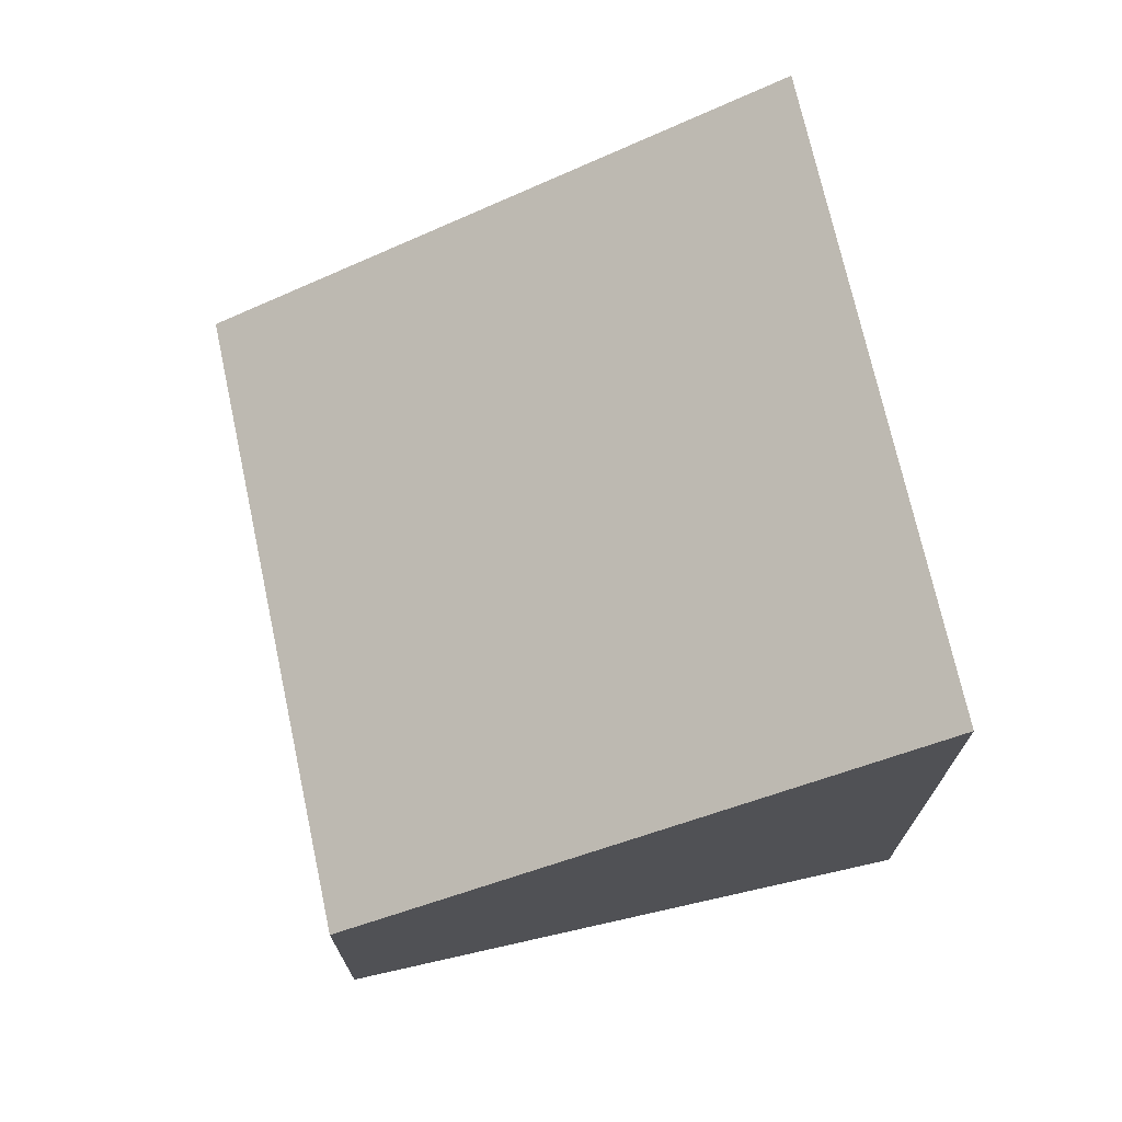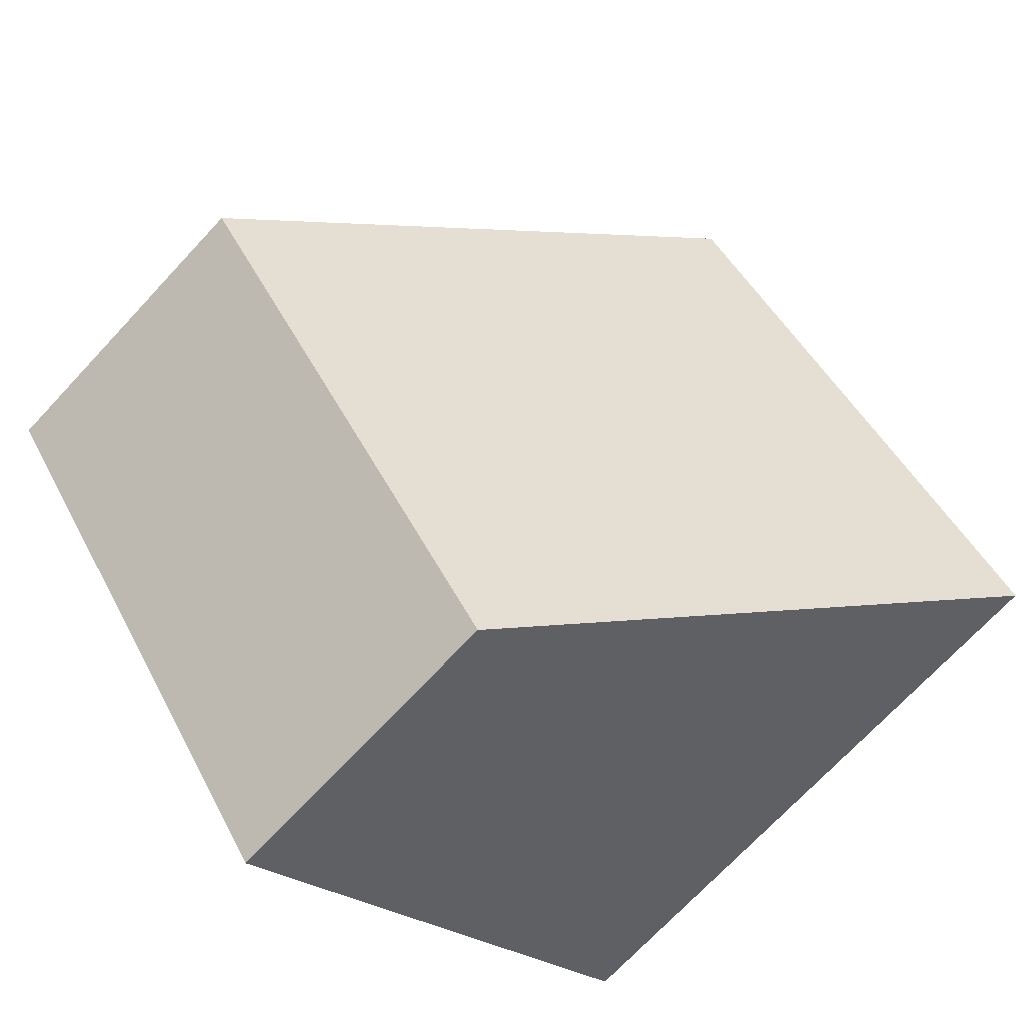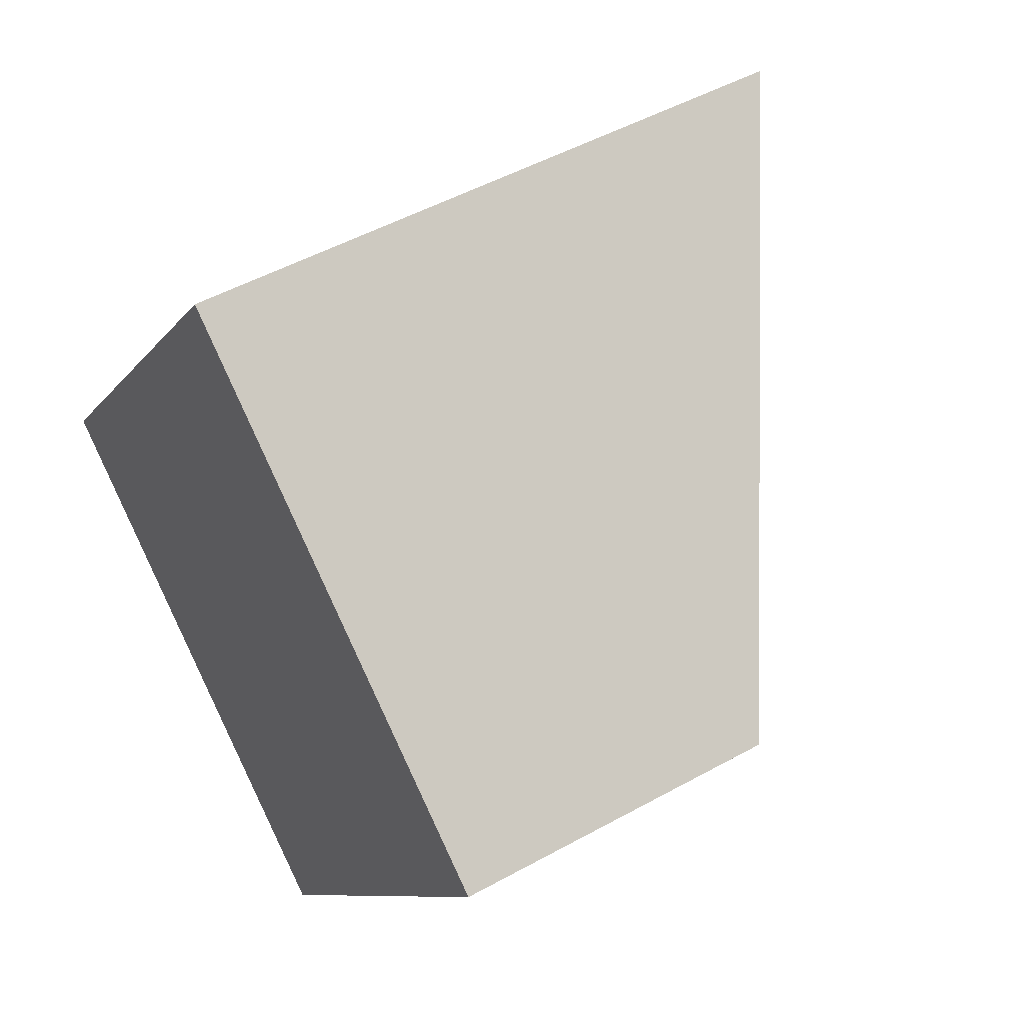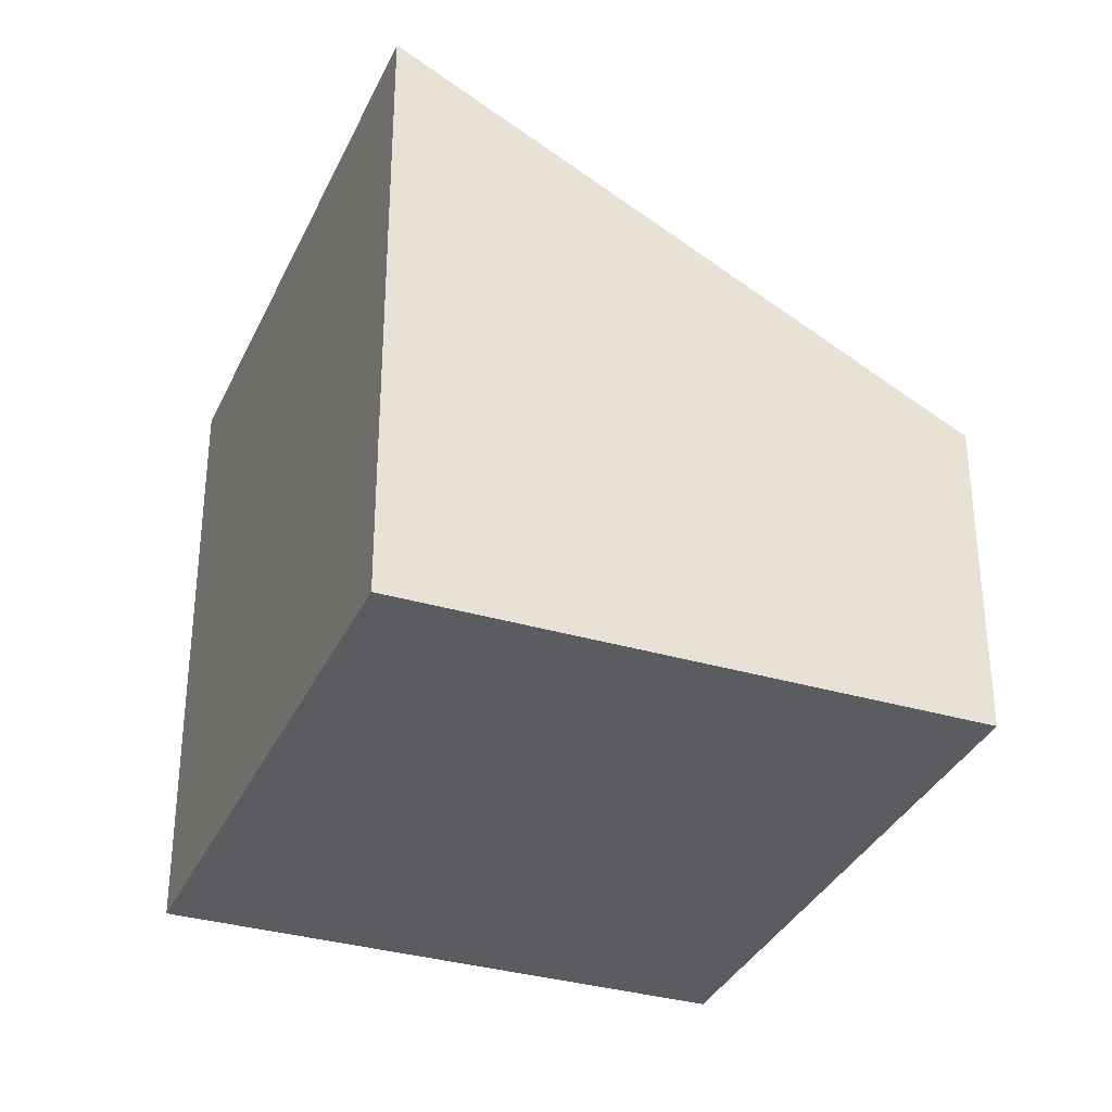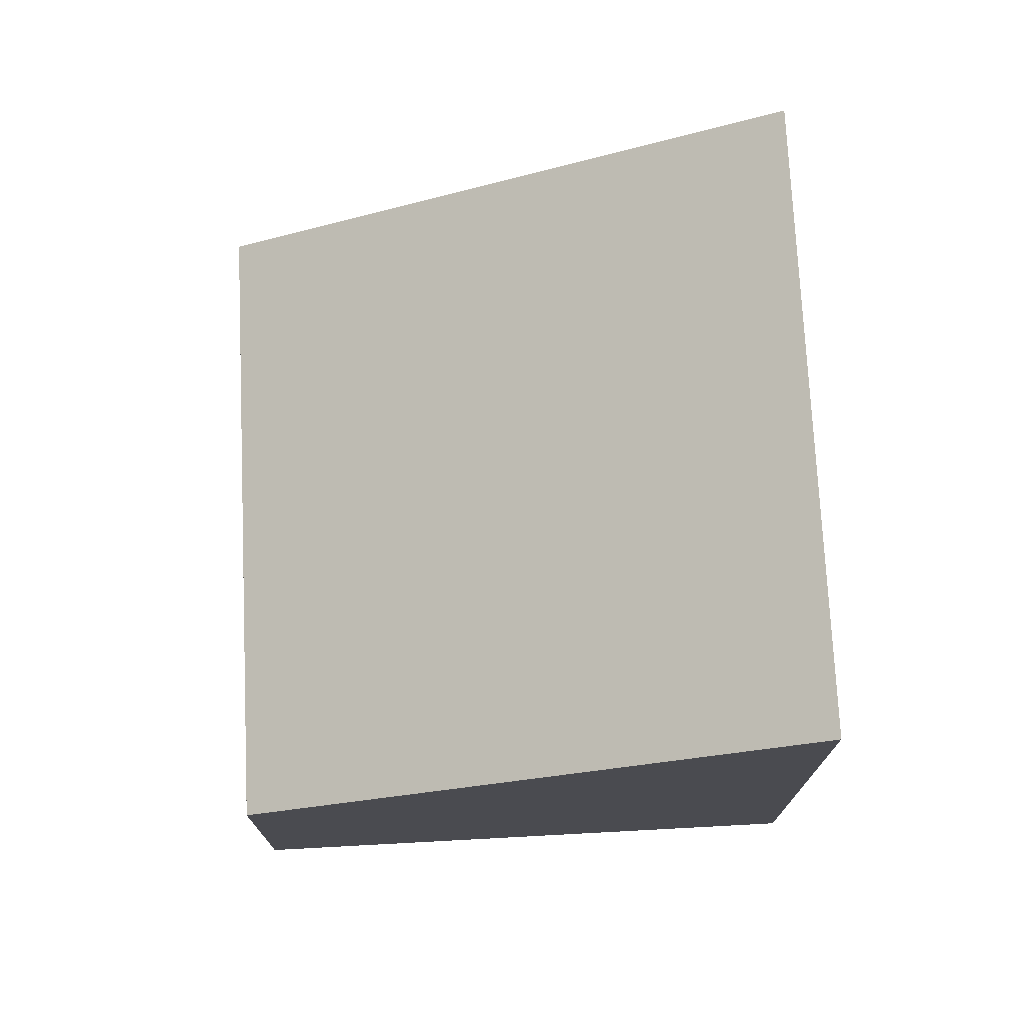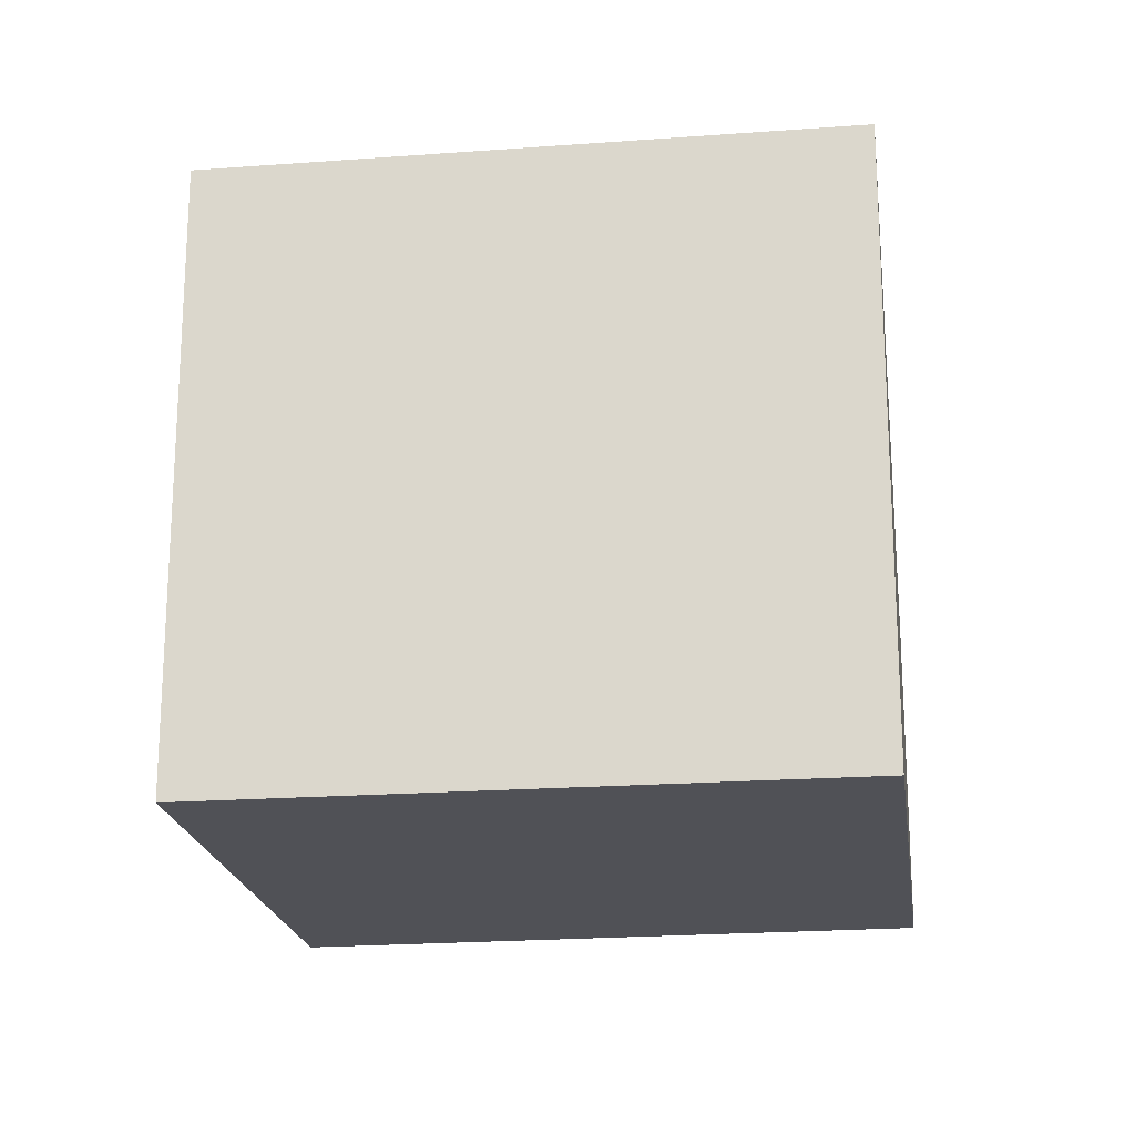
<metadata>
{"format":"obj","ext":"obj","renderer":"f3d","projection":"perspective","resolution":1024,"background":"white","views":[{"elev":73.2,"azim":-155.6,"up":"+Y"},{"elev":-71.4,"azim":137.0,"up":"+Z"},{"elev":49.4,"azim":58.4,"up":"+Z"},{"elev":-33.7,"azim":15.1,"up":"+Y"},{"elev":75.3,"azim":-146.0,"up":"+Y"},{"elev":-20.3,"azim":-45.1,"up":"+Y"}]}
</metadata>
<code>
v  0 5.001 3.062e-16
v  6.921 2.582 1.292
v  3.838 2.544 -2.9
v  3.146 5.001 4.151
v  0 0 0
v  3.838 1.776e-16 -2.9
v  3.146 -2.542e-16 4.151
v  6.921 -7.911e-17 1.292
g defaultobject
f 1 2 3
f 2 1 4
f 3 5 1
f 5 3 6
f 5 4 1
f 4 5 7
f 7 2 4
f 2 7 8
f 8 3 2
f 3 8 6
f 8 5 6
f 5 8 7

</code>
